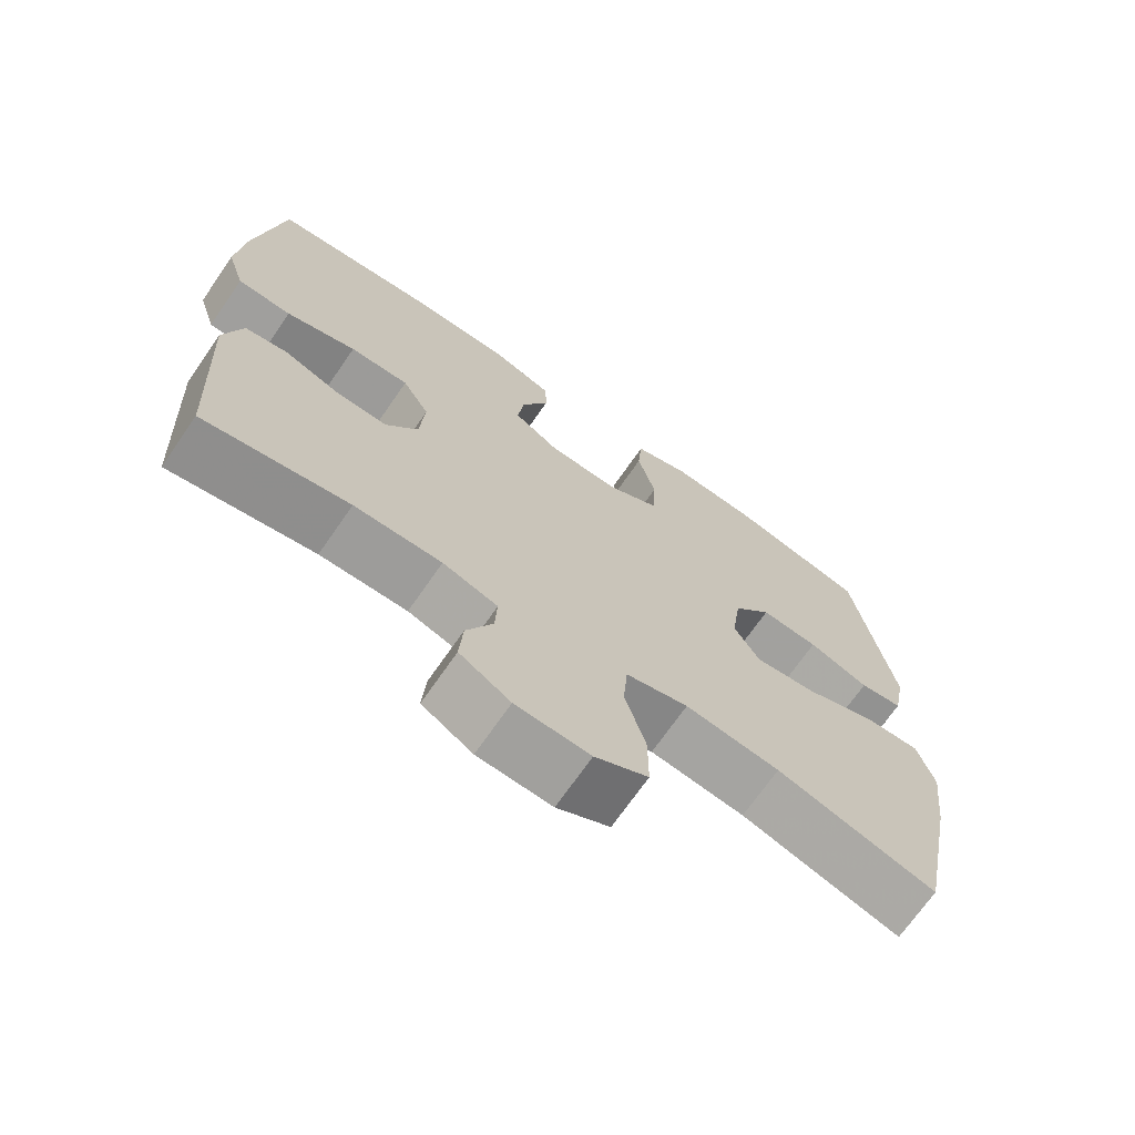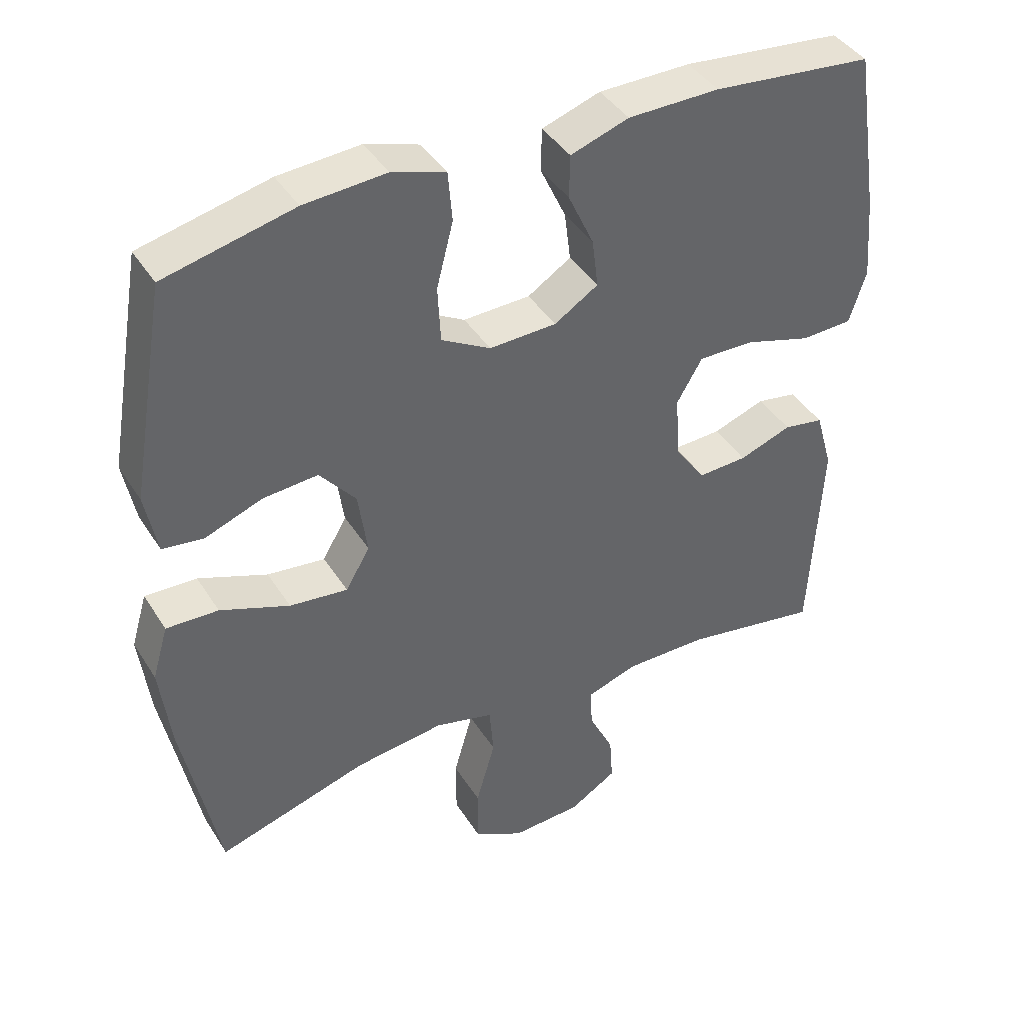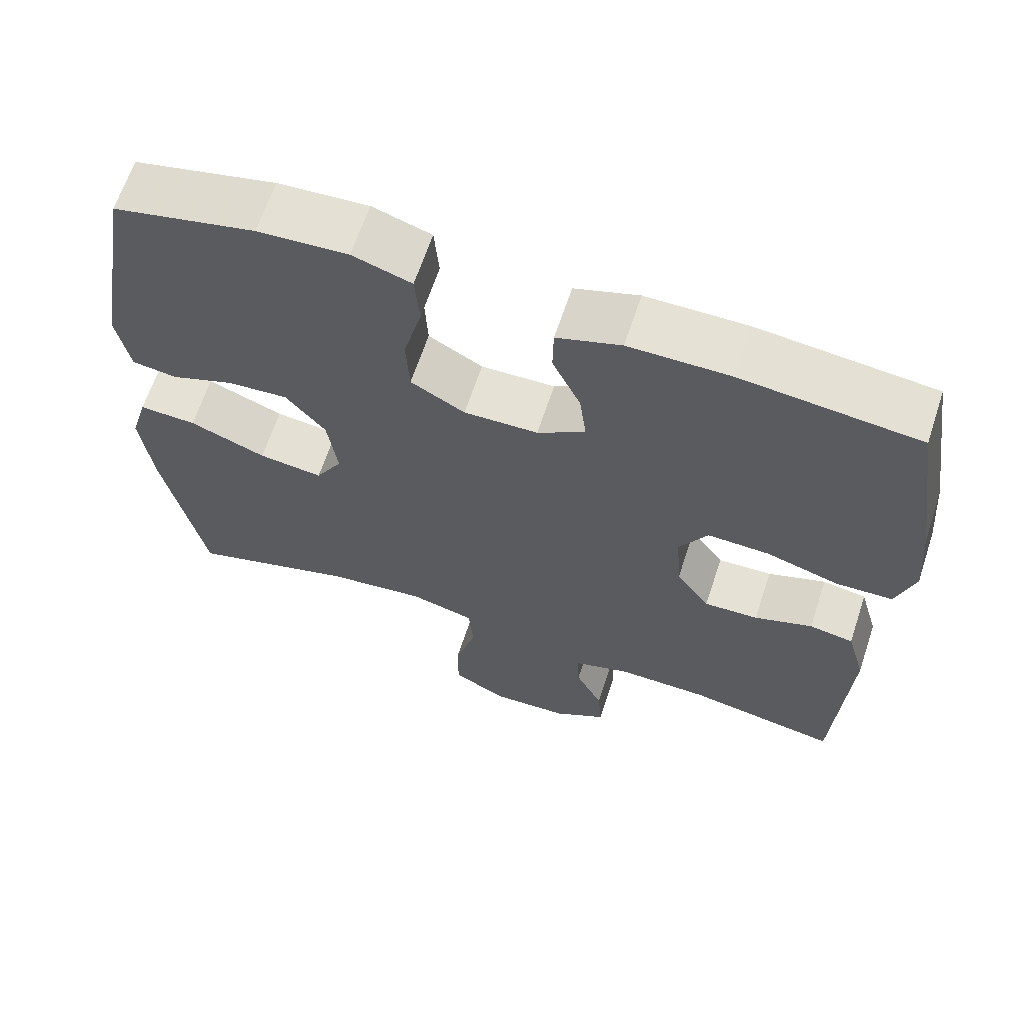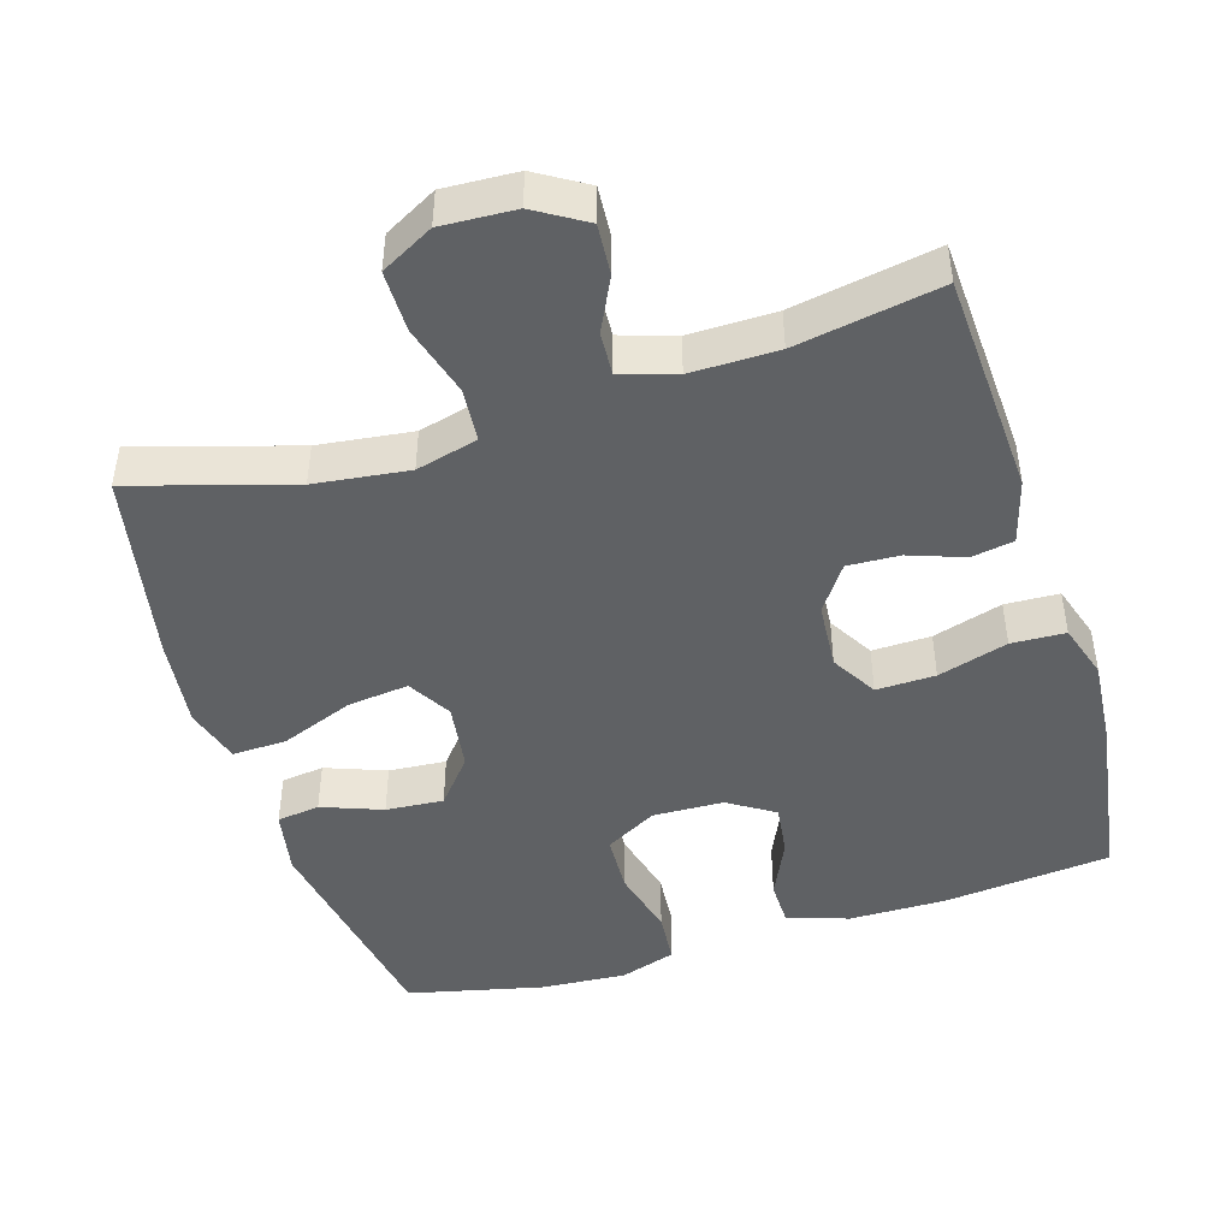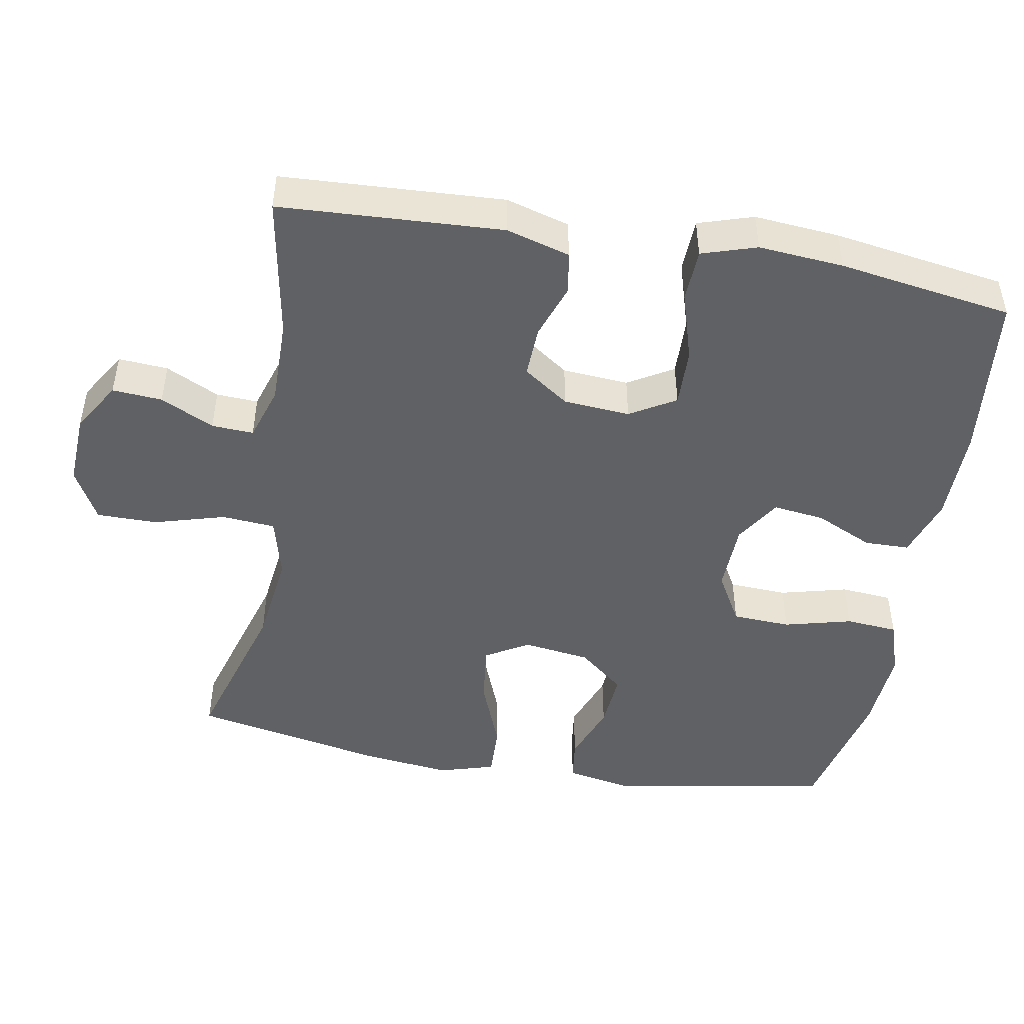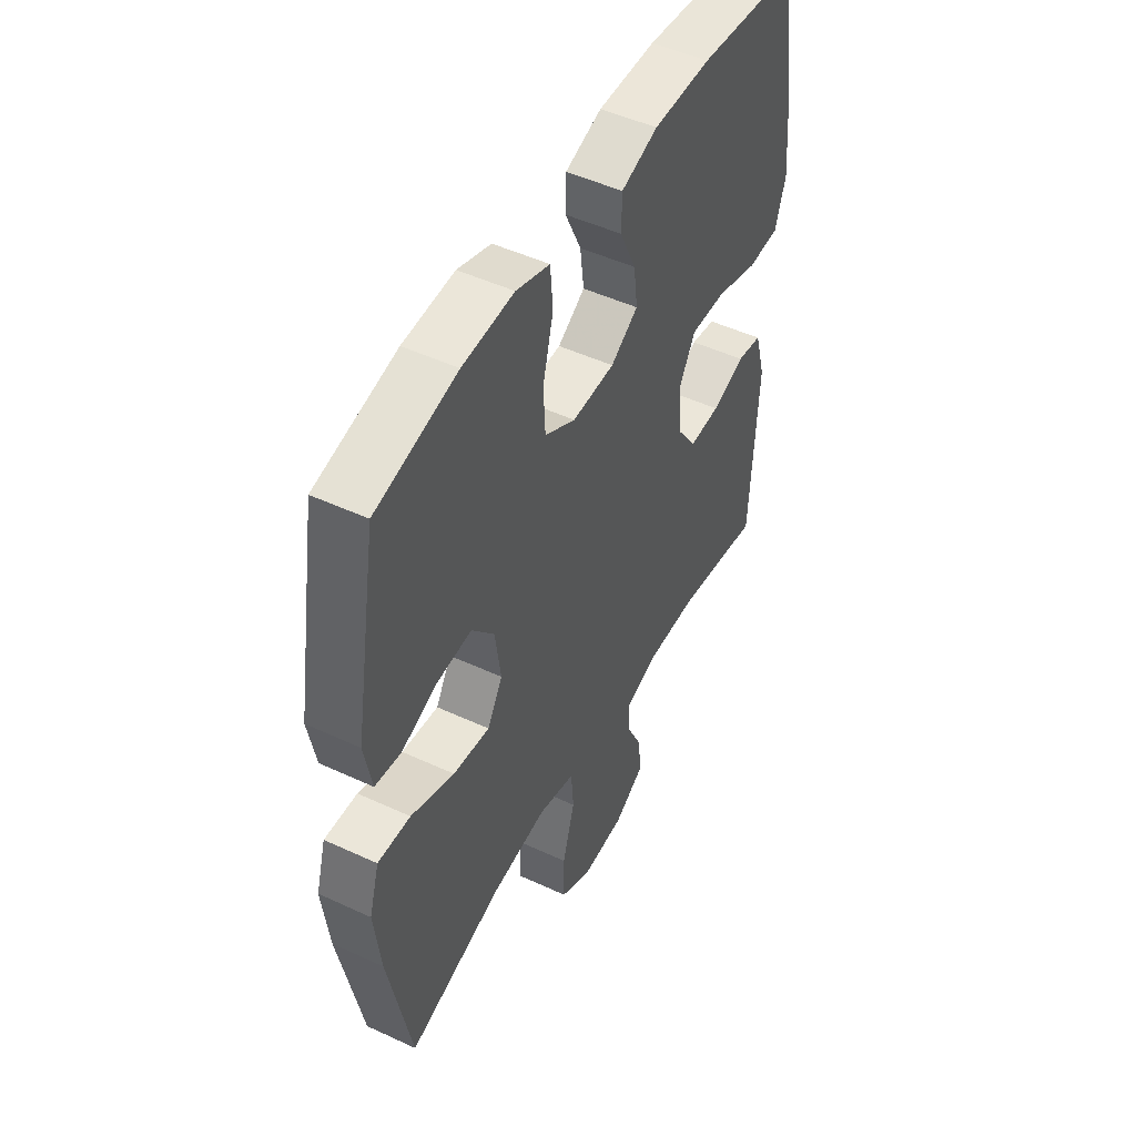
<metadata>
{"format":"obj","ext":"obj","renderer":"f3d","projection":"perspective","resolution":1024,"background":"white","views":[{"elev":-70.3,"azim":-34.7,"up":"+Z"},{"elev":41.5,"azim":150.4,"up":"+Z"},{"elev":64.7,"azim":-161.7,"up":"+Z"},{"elev":-45.9,"azim":-162.9,"up":"+Y"},{"elev":-47.5,"azim":-100.0,"up":"+Y"},{"elev":49.0,"azim":117.3,"up":"+Z"}]}
</metadata>
<code>
v 0.5 0.07 -0.5
v 0.282 0.07 -0.435
v 0.153 0.07 -0.419
v 0.068 0.07 -0.441
v 0.062 0.07 -0.515
v 0.09 0.07 -0.613
v 0.09 0.07 -0.697
v 0.018 0.07 -0.736
v -0.083 0.07 -0.731
v -0.152 0.07 -0.689
v -0.147 0.07 -0.62
v -0.111 0.07 -0.546
v -0.108 0.07 -0.488
v -0.183 0.07 -0.464
v -0.302 0.07 -0.465
v -0.5 0.07 -0.5
v -0.516 0.07 -0.192
v -0.491 0.07 -0.104
v -0.433 0.07 -0.094
v -0.357 0.07 -0.121
v -0.286 0.07 -0.124
v -0.242 0.07 -0.061
v -0.235 0.07 0.031
v -0.272 0.07 0.094
v -0.353 0.07 0.092
v -0.449 0.07 0.063
v -0.523 0.07 0.066
v -0.547 0.07 0.142
v -0.537 0.07 0.26
v -0.5 0.07 0.5
v -0.269 0.07 0.524
v -0.137 0.07 0.523
v -0.053 0.07 0.495
v -0.052 0.07 0.433
v -0.089 0.07 0.353
v -0.098 0.07 0.282
v -0.035 0.07 0.242
v 0.062 0.07 0.239
v 0.133 0.07 0.279
v 0.137 0.07 0.36
v 0.113 0.07 0.454
v 0.119 0.07 0.526
v 0.196 0.07 0.551
v 0.314 0.07 0.543
v 0.5 0.07 0.5
v 0.553 0.07 0.192
v 0.536 0.07 0.102
v 0.477 0.07 0.094
v 0.394 0.07 0.125
v 0.315 0.07 0.131
v 0.263 0.07 0.068
v 0.25 0.07 -0.025
v 0.285 0.07 -0.085
v 0.369 0.07 -0.075
v 0.469 0.07 -0.036
v 0.544 0.07 -0.033
v 0.567 0.07 -0.111
v 0.552 0.07 -0.236
v 0.5 0 -0.5
v 0.282 0 -0.435
v 0.153 0 -0.419
v 0.068 0 -0.441
v 0.062 0 -0.515
v 0.09 0 -0.613
v 0.09 0 -0.697
v 0.018 0 -0.736
v -0.083 0 -0.731
v -0.152 0 -0.689
v -0.147 0 -0.62
v -0.111 0 -0.546
v -0.108 0 -0.488
v -0.183 0 -0.464
v -0.302 0 -0.465
v -0.5 0 -0.5
v -0.516 0 -0.192
v -0.491 0 -0.104
v -0.433 0 -0.094
v -0.357 0 -0.121
v -0.286 0 -0.124
v -0.242 0 -0.061
v -0.235 0 0.031
v -0.272 0 0.094
v -0.353 0 0.092
v -0.449 0 0.063
v -0.523 0 0.066
v -0.547 0 0.142
v -0.537 0 0.26
v -0.5 0 0.5
v -0.269 0 0.524
v -0.137 0 0.523
v -0.053 0 0.495
v -0.052 0 0.433
v -0.089 0 0.353
v -0.098 0 0.282
v -0.035 0 0.242
v 0.062 0 0.239
v 0.133 0 0.279
v 0.137 0 0.36
v 0.113 0 0.454
v 0.119 0 0.526
v 0.196 0 0.551
v 0.314 0 0.543
v 0.5 0 0.5
v 0.553 0 0.192
v 0.536 0 0.102
v 0.477 0 0.094
v 0.394 0 0.125
v 0.315 0 0.131
v 0.263 0 0.068
v 0.25 0 -0.025
v 0.285 0 -0.085
v 0.369 0 -0.075
v 0.469 0 -0.036
v 0.544 0 -0.033
v 0.567 0 -0.111
v 0.552 0 -0.236
f 57 58 1 2
f 54 55 56 57
f 53 54 57 2
f 52 53 2 3
f 51 52 3 4
f 46 47 48 49
f 46 49 50
f 45 46 50
f 44 45 50 51
f 40 41 42 43
f 39 40 43 44
f 32 33 34 35
f 32 35 36
f 31 32 36
f 30 31 36
f 29 30 36 37
f 25 26 27 28
f 24 25 28 29
f 17 18 19 20
f 15 16 17 20
f 14 15 20 21
f 13 14 21 22
f 9 10 11 12
f 9 12 13
f 8 9 13
f 5 6 7 8
f 4 5 8 13
f 39 44 51 4
f 24 29 37
f 23 24 37 38
f 22 23 38 39
f 4 13 22 39
f 60 59 116 115
f 115 114 113 112
f 60 115 112 111
f 61 60 111 110
f 62 61 110 109
f 107 106 105 104
f 108 107 104
f 108 104 103
f 109 108 103 102
f 101 100 99 98
f 102 101 98 97
f 93 92 91 90
f 94 93 90
f 94 90 89
f 94 89 88
f 95 94 88 87
f 86 85 84 83
f 87 86 83 82
f 78 77 76 75
f 78 75 74 73
f 79 78 73 72
f 80 79 72 71
f 70 69 68 67
f 71 70 67
f 71 67 66
f 66 65 64 63
f 71 66 63 62
f 62 109 102 97
f 95 87 82
f 96 95 82 81
f 97 96 81 80
f 97 80 71 62
f 1 59 60 2
f 2 60 61 3
f 3 61 62 4
f 4 62 63 5
f 5 63 64 6
f 6 64 65 7
f 7 65 66 8
f 8 66 67 9
f 9 67 68 10
f 10 68 69 11
f 11 69 70 12
f 12 70 71 13
f 13 71 72 14
f 14 72 73 15
f 15 73 74 16
f 16 74 75 17
f 17 75 76 18
f 18 76 77 19
f 19 77 78 20
f 20 78 79 21
f 21 79 80 22
f 22 80 81 23
f 23 81 82 24
f 24 82 83 25
f 25 83 84 26
f 26 84 85 27
f 27 85 86 28
f 28 86 87 29
f 29 87 88 30
f 30 88 89 31
f 31 89 90 32
f 32 90 91 33
f 33 91 92 34
f 34 92 93 35
f 35 93 94 36
f 36 94 95 37
f 37 95 96 38
f 38 96 97 39
f 39 97 98 40
f 40 98 99 41
f 41 99 100 42
f 42 100 101 43
f 43 101 102 44
f 44 102 103 45
f 45 103 104 46
f 46 104 105 47
f 47 105 106 48
f 48 106 107 49
f 49 107 108 50
f 50 108 109 51
f 51 109 110 52
f 52 110 111 53
f 53 111 112 54
f 54 112 113 55
f 55 113 114 56
f 56 114 115 57
f 57 115 116 58
f 58 116 59 1

</code>
